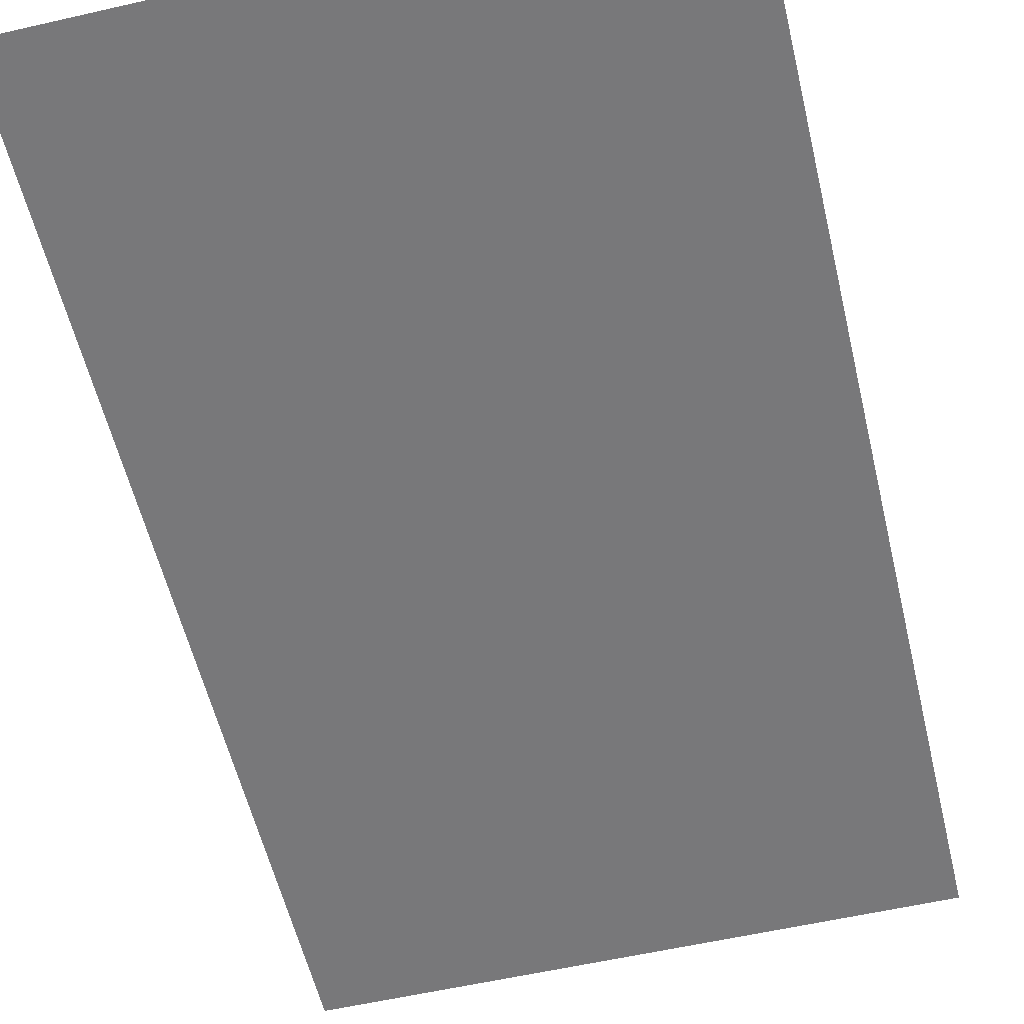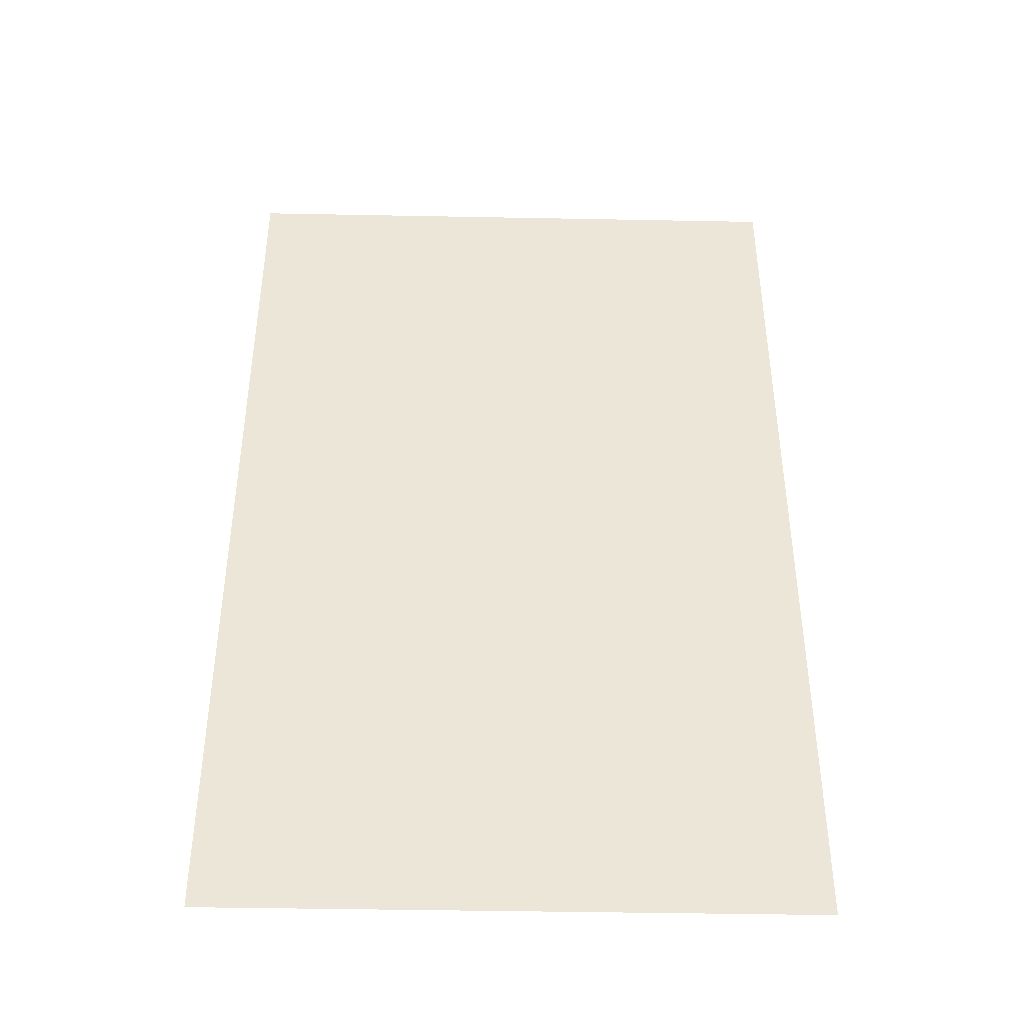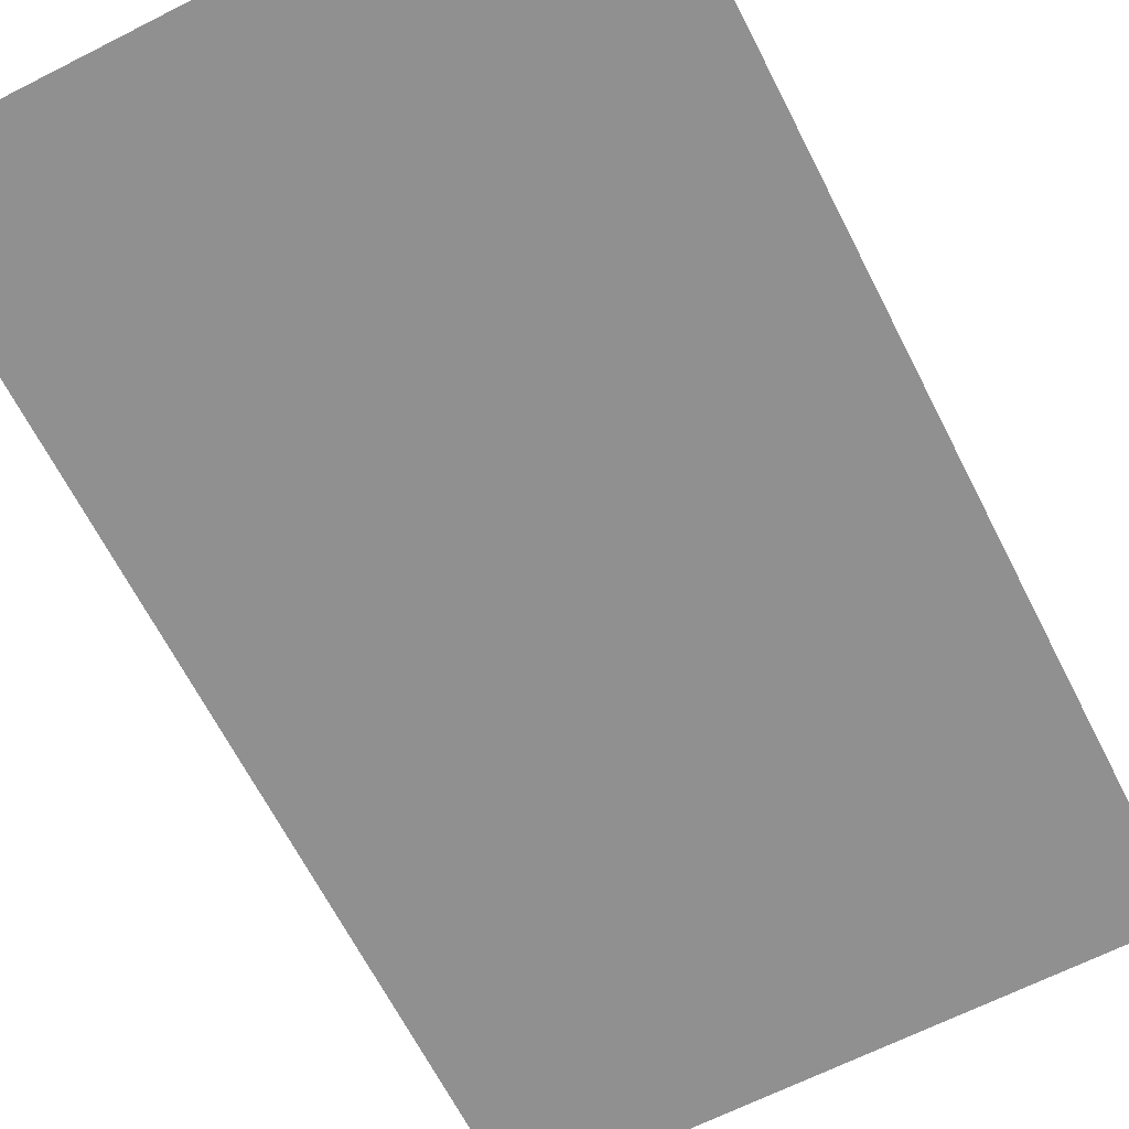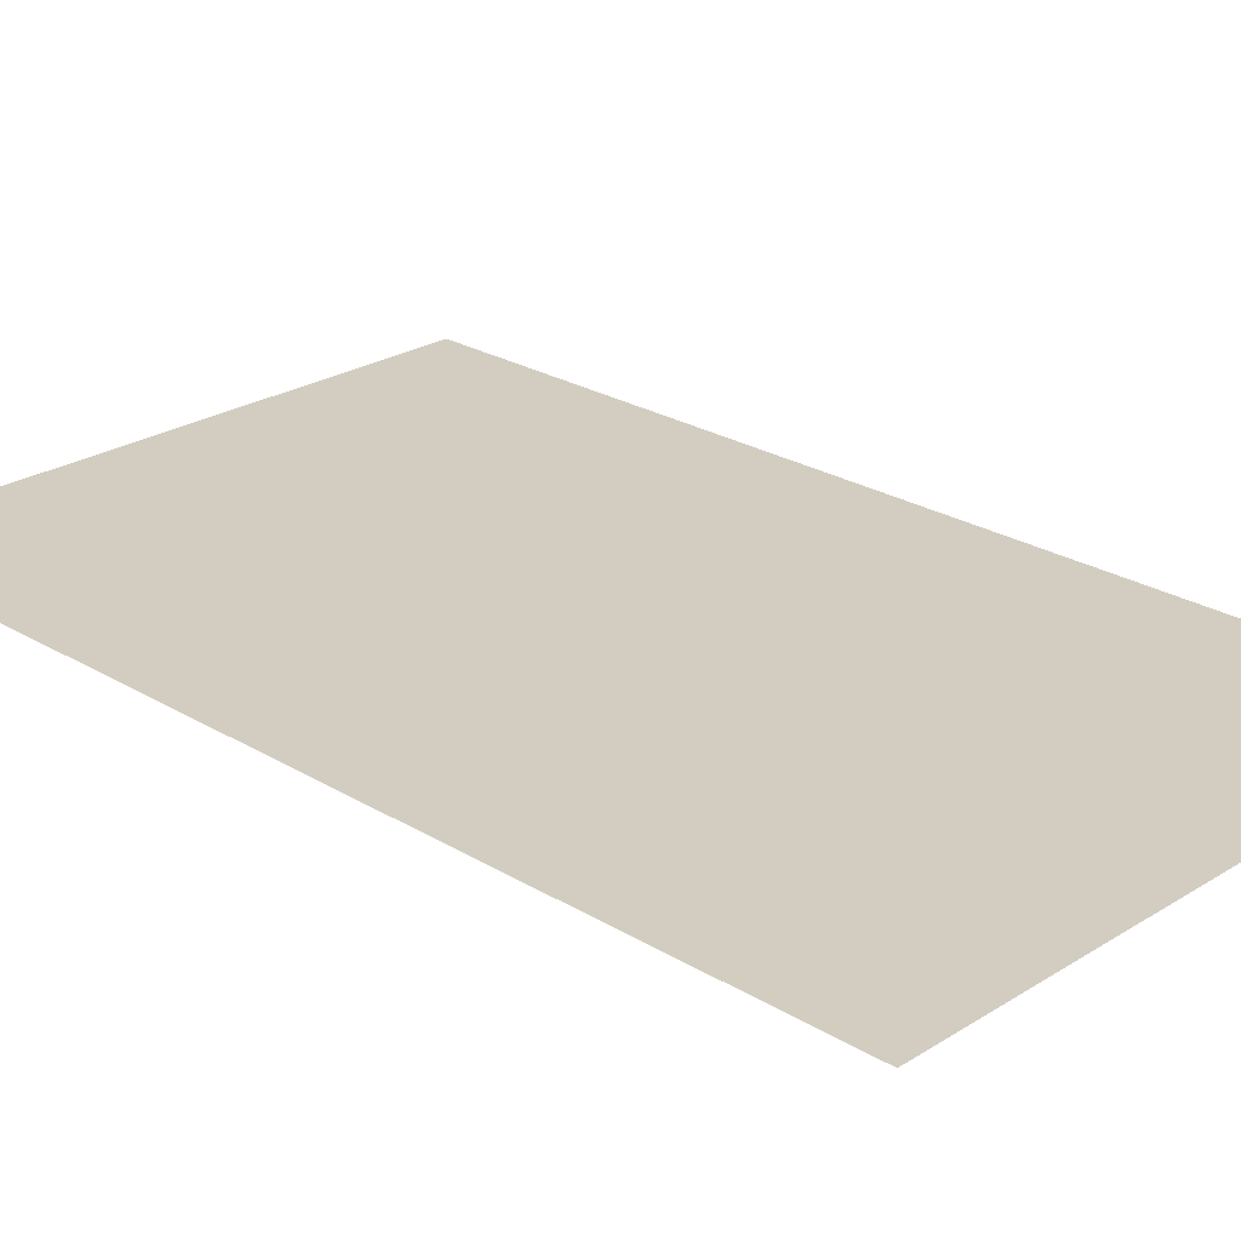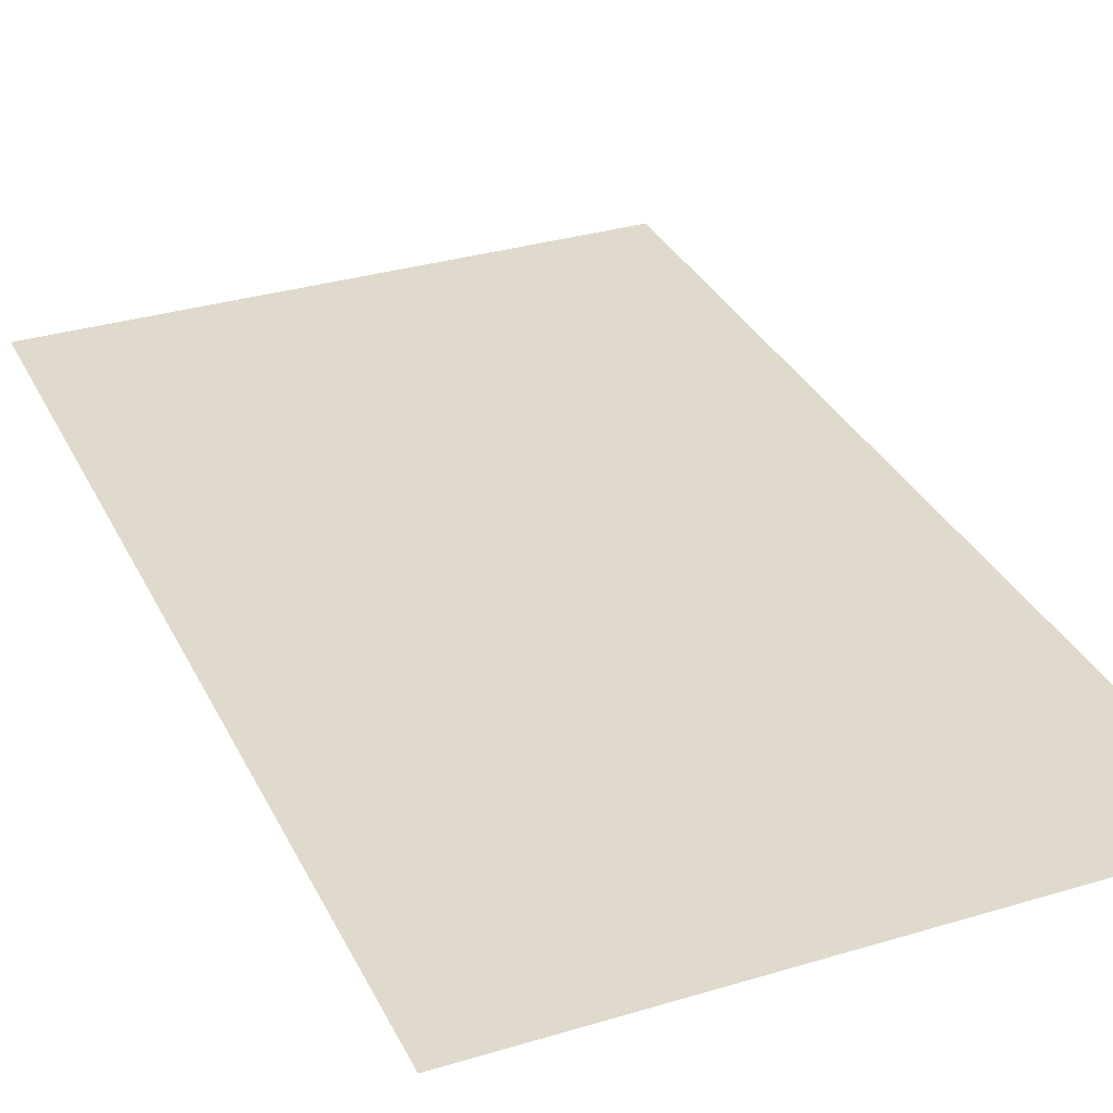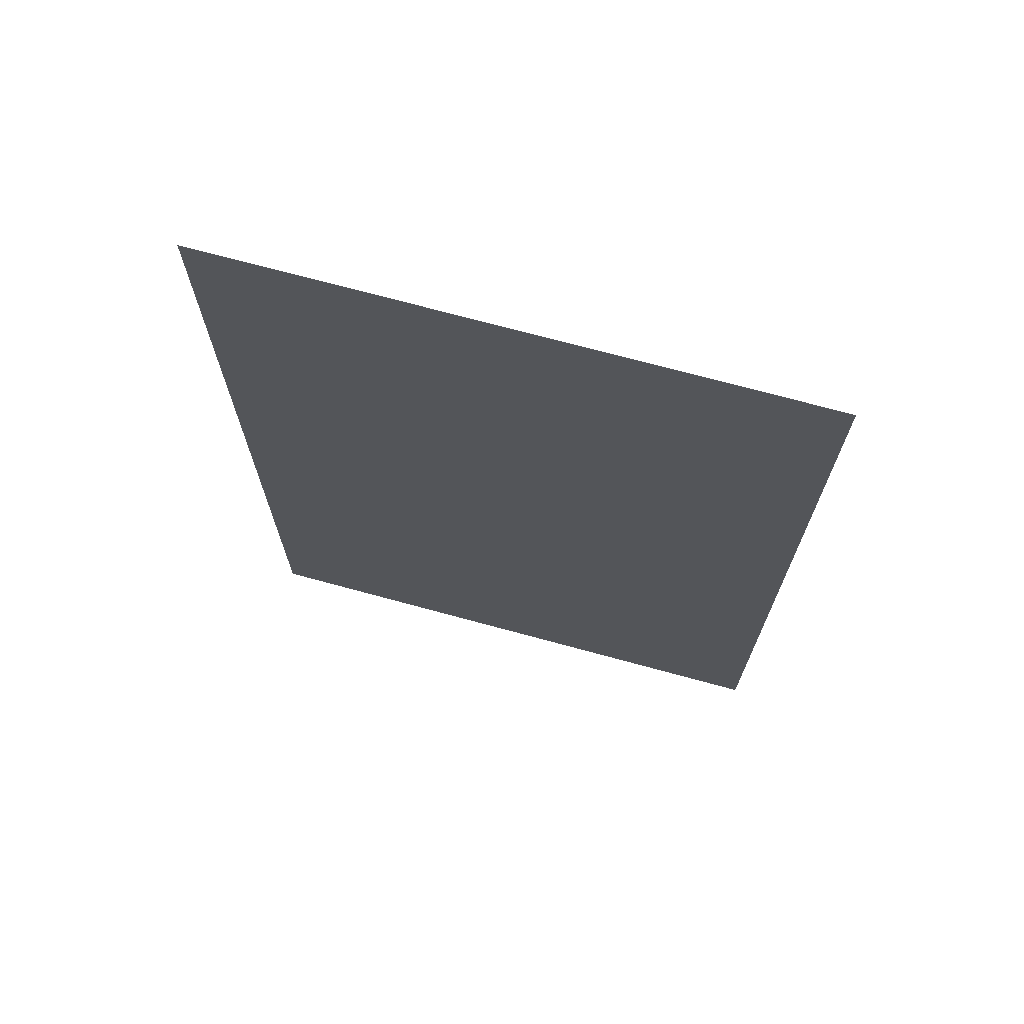
<metadata>
{"format":"obj","ext":"obj","renderer":"f3d","projection":"perspective","resolution":1024,"background":"white","views":[{"elev":-57.5,"azim":-166.6,"up":"+Z"},{"elev":-42.9,"azim":-1.3,"up":"+Y"},{"elev":-65.8,"azim":27.0,"up":"+Z"},{"elev":24.8,"azim":-45.5,"up":"+Z"},{"elev":32.4,"azim":-22.8,"up":"+Z"},{"elev":71.8,"azim":15.2,"up":"+Y"}]}
</metadata>
<code>
v -1.92 -0.32 0
v -2.24 -0.32 0
v -2.24 0 0
v -1.92 0 0
v -2.24 -0.32 0
v -2.56 -0.32 0
v -2.56 0 0
v -2.24 0 0
v -2.56 -0.32 0
v -2.88 -0.32 0
v -2.88 0 0
v -2.56 0 0
v -1.92 -0.64 0
v -2.24 -0.64 0
v -2.24 -0.32 0
v -1.92 -0.32 0
v -2.24 -0.64 0
v -2.56 -0.64 0
v -2.56 -0.32 0
v -2.24 -0.32 0
v -2.56 -0.64 0
v -2.88 -0.64 0
v -2.88 -0.32 0
v -2.56 -0.32 0
v -1.92 -0.96 0
v -2.24 -0.96 0
v -2.24 -0.64 0
v -1.92 -0.64 0
v -2.24 -0.96 0
v -2.56 -0.96 0
v -2.56 -0.64 0
v -2.24 -0.64 0
v -2.56 -0.96 0
v -2.88 -0.96 0
v -2.88 -0.64 0
v -2.56 -0.64 0
v -1.92 -1.28 0
v -2.24 -1.28 0
v -2.24 -0.96 0
v -1.92 -0.96 0
v -2.24 -1.28 0
v -2.56 -1.28 0
v -2.56 -0.96 0
v -2.24 -0.96 0
v -2.56 -1.28 0
v -2.88 -1.28 0
v -2.88 -0.96 0
v -2.56 -0.96 0
v -1.92 -1.6 0
v -2.24 -1.6 0
v -2.24 -1.28 0
v -1.92 -1.28 0
v -2.24 -1.6 0
v -2.56 -1.6 0
v -2.56 -1.28 0
v -2.24 -1.28 0
v -2.56 -1.6 0
v -2.88 -1.6 0
v -2.88 -1.28 0
v -2.56 -1.28 0
g HomeOutside_mesh_0008
f 1 2 3 4
f 5 6 7 8
f 9 10 11 12
f 13 14 15 16
f 17 18 19 20
f 21 22 23 24
f 25 26 27 28
f 29 30 31 32
f 33 34 35 36
f 37 38 39 40
f 41 42 43 44
f 45 46 47 48
f 49 50 51 52
f 53 54 55 56
f 57 58 59 60

</code>
